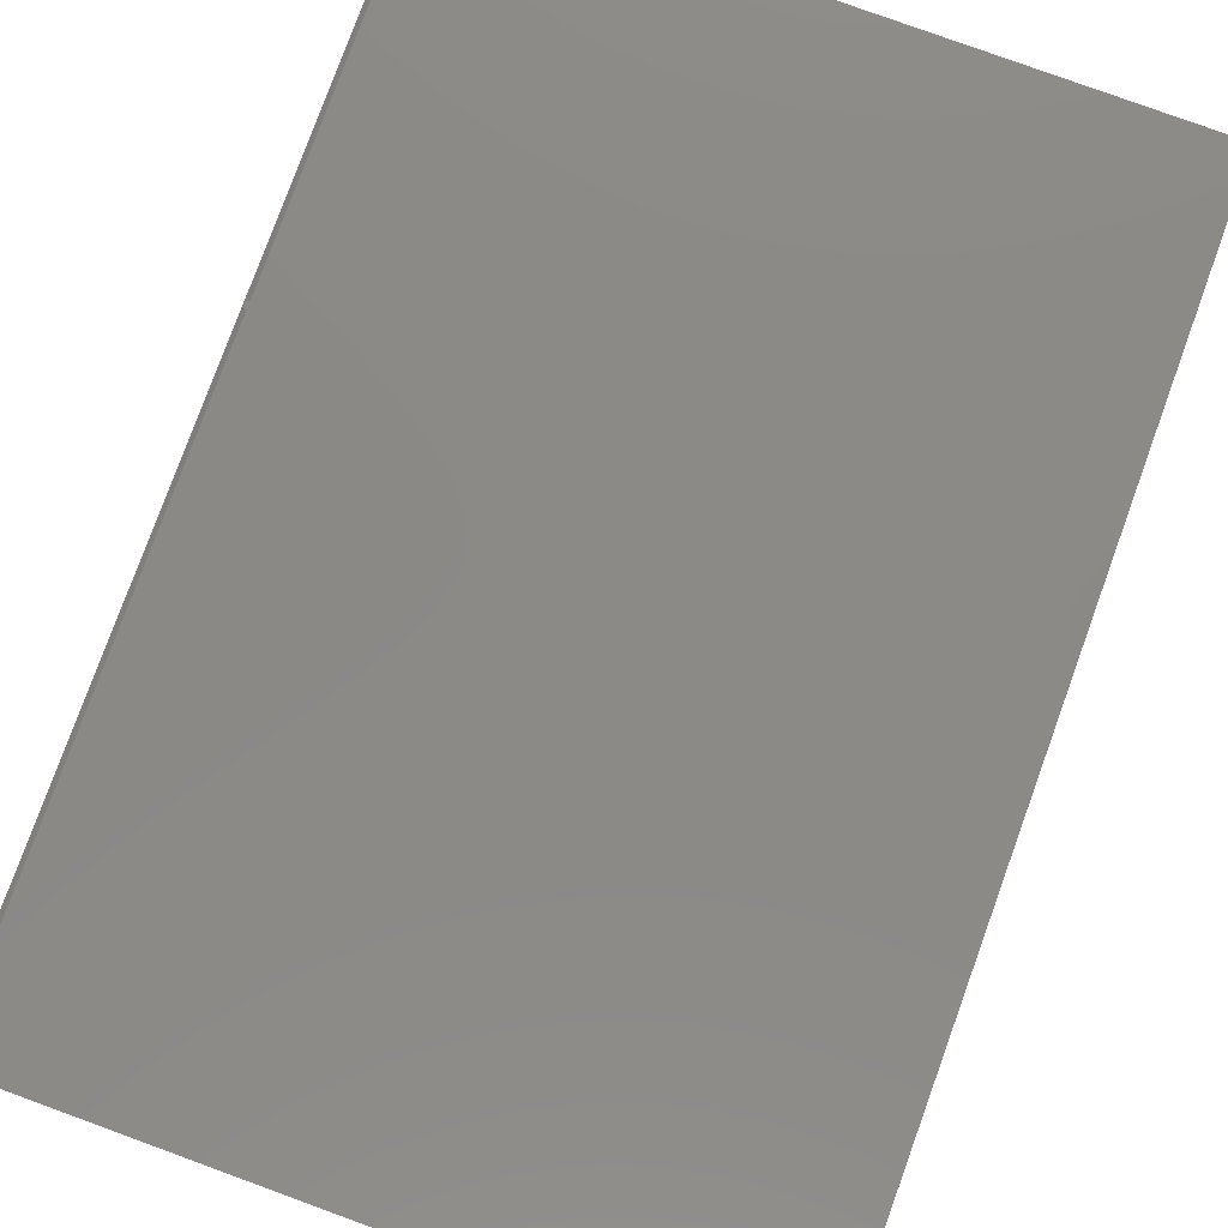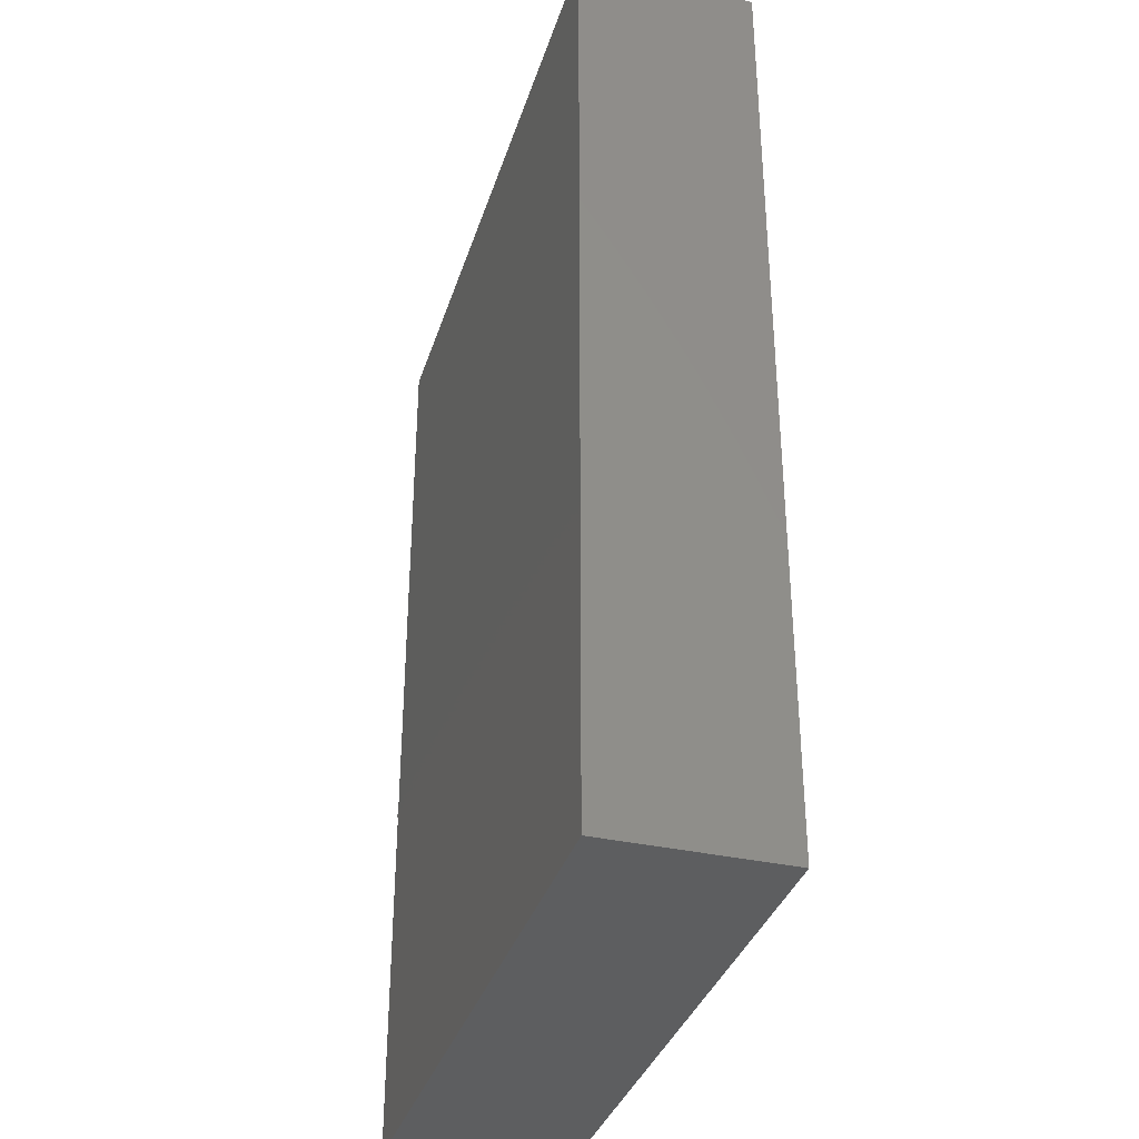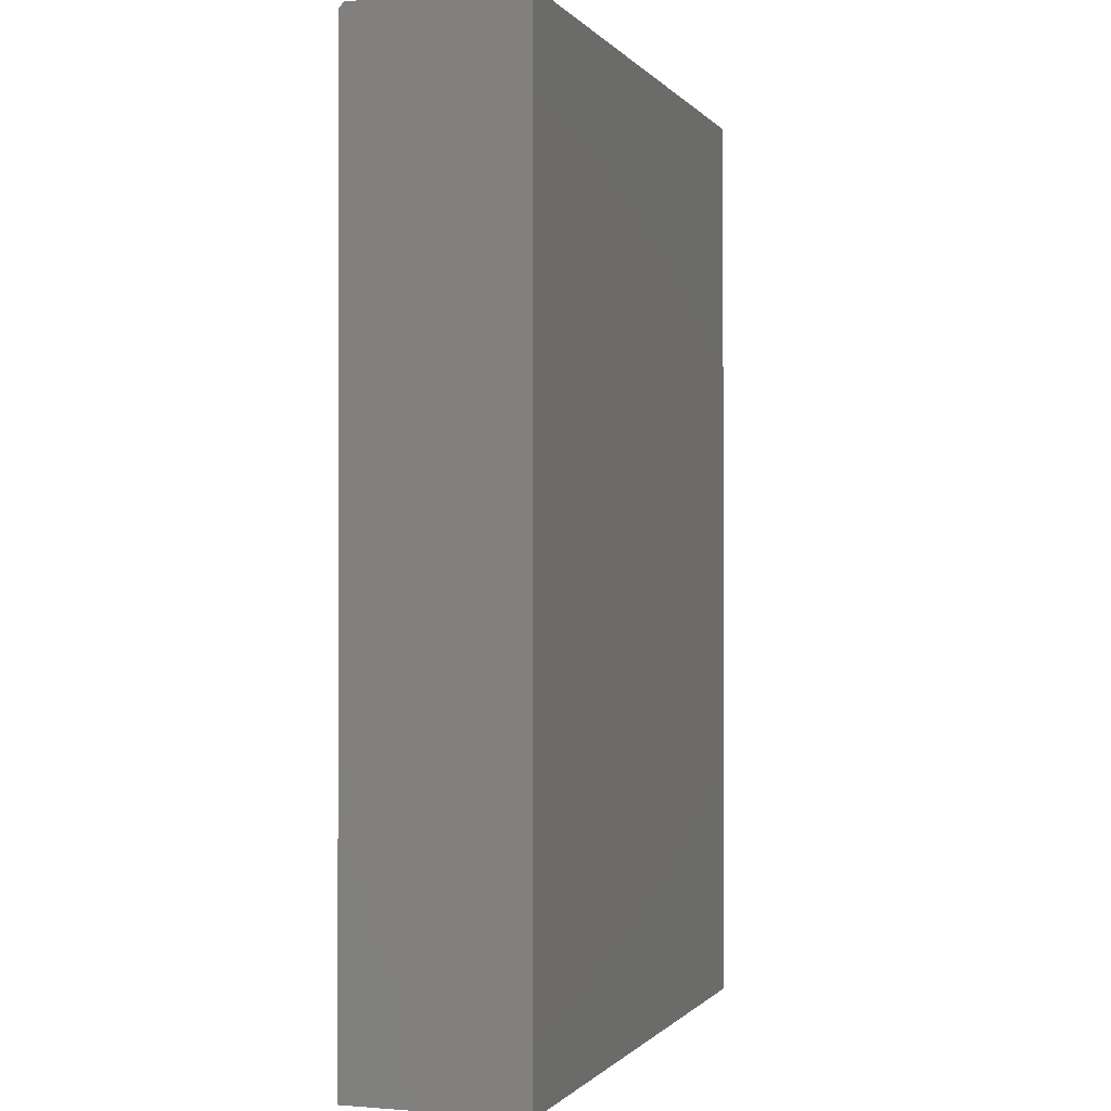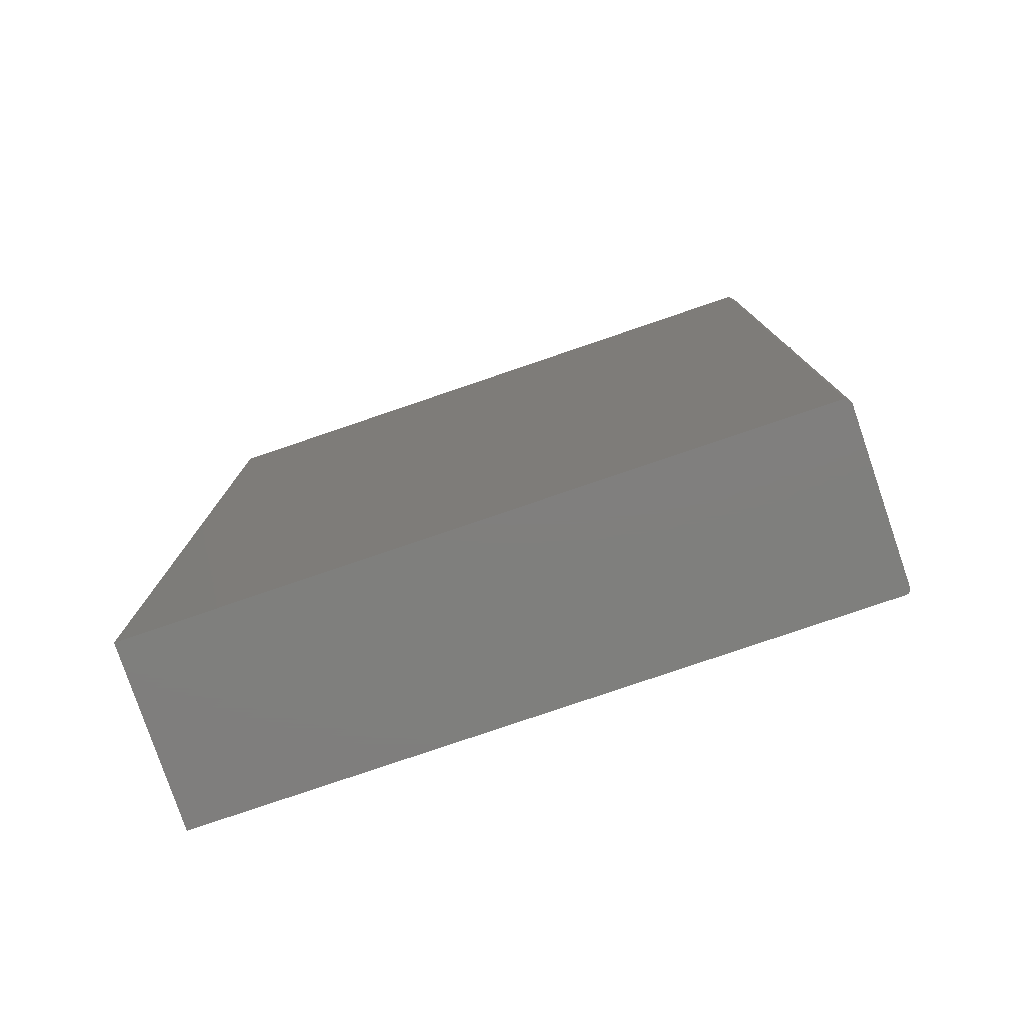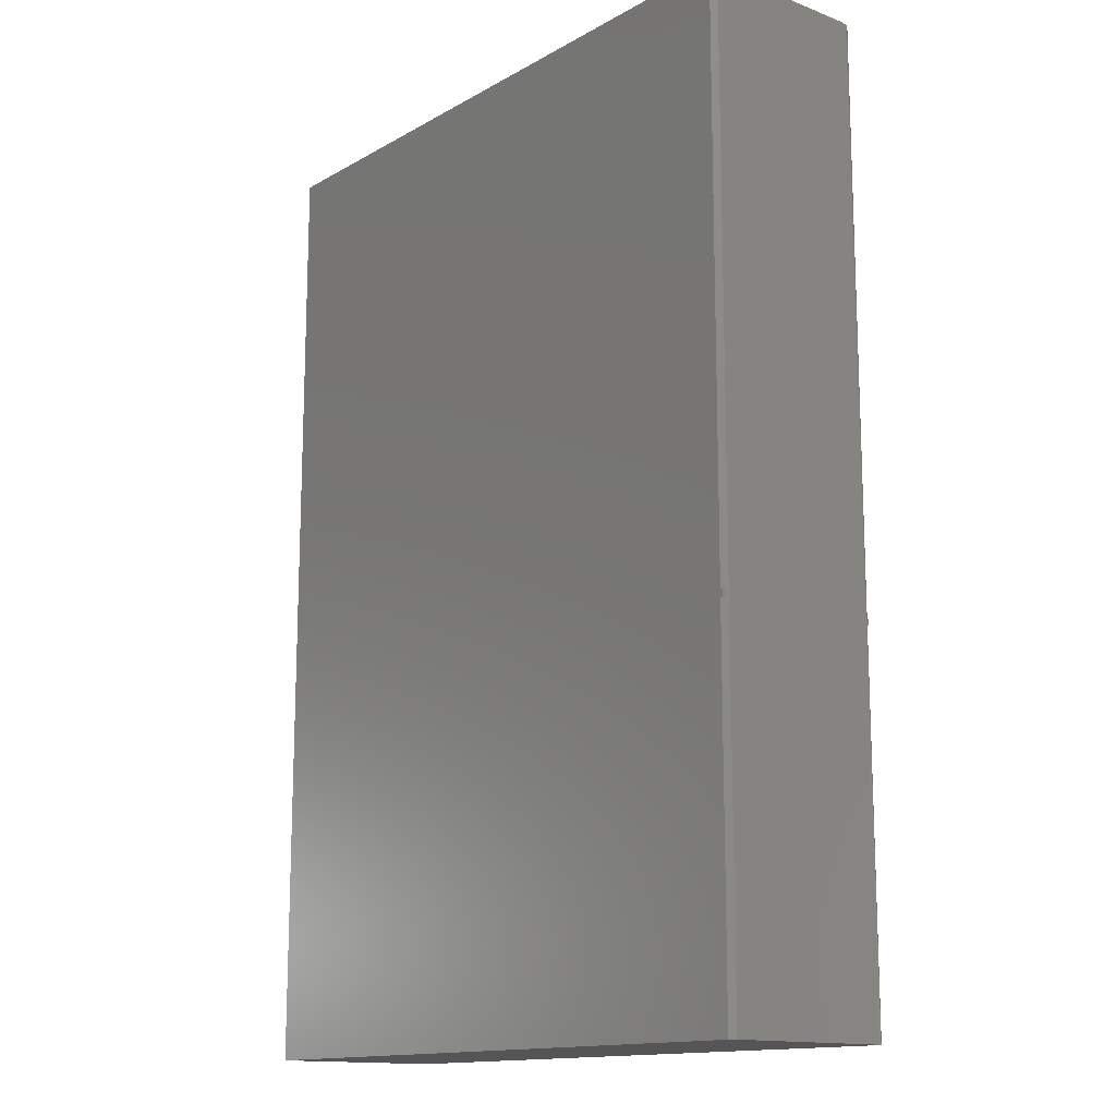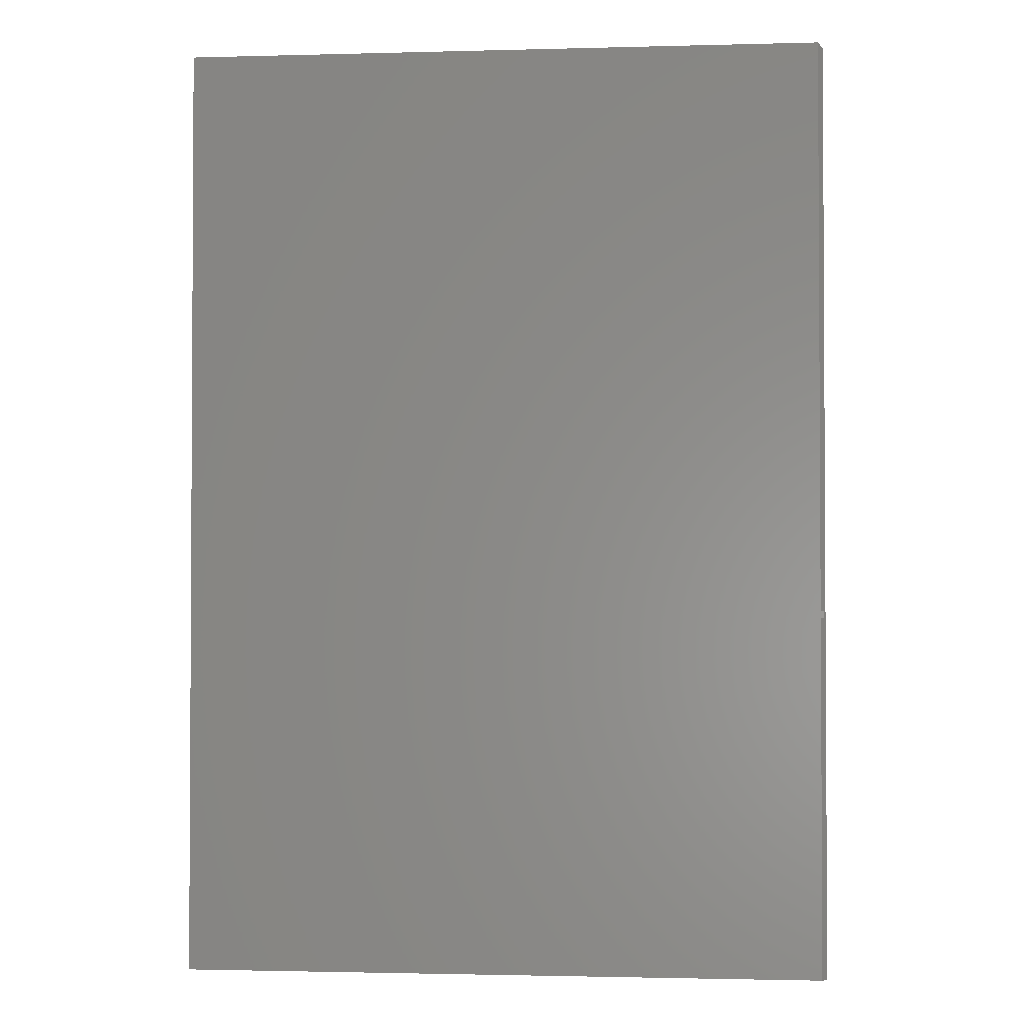
<metadata>
{"format":"stl","ext":"stl","renderer":"f3d","projection":"perspective","resolution":1024,"background":"white","views":[{"elev":79.4,"azim":-160.0,"up":"+Z"},{"elev":-35.2,"azim":-106.6,"up":"+Y"},{"elev":-0.6,"azim":-71.6,"up":"+Y"},{"elev":-79.1,"azim":18.8,"up":"+Y"},{"elev":-14.2,"azim":50.5,"up":"+Y"},{"elev":-1.9,"azim":5.5,"up":"+Y"}]}
</metadata>
<code>
# stl→obj: 56 verts, 108 faces
v 0.5044 -0.7342 0.0001501
v 0.5059 -0.7342 0.0005947
v 0.5072 -0.7342 0.001317
v 0.5029 -0.7342 0.2734
v -0.4998 -0.7342 0.2734
v -0.4998 -0.7342 0
v 0.5029 -0.7342 0
v 0.5084 -0.7342 0.002288
v 0.5094 -0.7342 0.003472
v 0.5101 -0.7342 0.004823
v 0.5105 -0.7342 0.006288
v 0.5107 -0.7342 0.007812
v 0.5107 -0.7342 0.2656
v -0.4998 0.15 0.2734
v -0.4998 0.15 0
v -0.4998 -0.15 0.2734
v -0.4998 -0.15 0
v 0.5029 -0.1719 0.2734
v 0.5078 -0.1719 0.2734
v 0.5078 -0.1613 0.2734
v 0.5029 -0.1613 0.2734
v 0.5029 0.7342 0.2734
v -0.4998 0.7342 0.2734
v 0.5042 -0.1613 0.0001138
v 0.5055 -0.1613 0.0004519
v 0.5029 -0.1719 0
v 0.5078 -0.1613 0
v 0.5029 -0.1613 0
v 0.5078 -0.1719 0
v 0.5055 -0.1719 0.0004519
v 0.5042 -0.1719 0.0001138
v -0.4998 0.7264 0
v 0.5029 0.7264 0
v 0.5078 -0.1719 0.2685
v 0.5067 -0.1719 0.001004
v 0.5078 -0.1719 0.001755
v 0.5078 -0.1613 0.2685
v 0.5078 -0.1613 0.001755
v 0.5067 -0.1613 0.001004
v 0.5101 0.7264 0.004823
v 0.5105 0.7264 0.006288
v 0.5107 0.7264 0.007812
v 0.5107 0.15 0.007812
v 0.5107 -0.15 0.007812
v 0.5107 -0.1658 0.007812
v 0.5084 0.7264 0.002288
v 0.5094 0.7264 0.003472
v 0.5044 0.7264 0.0001501
v 0.5059 0.7264 0.0005947
v 0.5072 0.7264 0.001317
v 0.5107 -0.1658 0.2656
v 0.5107 -0.15 0.2656
v 0.5107 0.15 0.2656
v 0.5107 0.7264 0.2656
v 0.5029 0.7342 0.007812
v -0.4998 0.7342 0.007812
f 1 2 3
f 4 5 6
f 4 6 7
f 4 7 1
f 4 1 3
f 4 3 8
f 4 8 9
f 4 9 10
f 4 10 11
f 4 11 12
f 4 12 13
f 14 15 16
f 16 15 17
f 16 17 5
f 5 17 6
f 18 19 20
f 18 20 21
f 18 21 16
f 18 16 5
f 18 5 4
f 22 23 21
f 21 23 14
f 21 14 16
f 24 25 26
f 27 26 25
f 28 24 26
f 29 30 27
f 26 27 31
f 31 27 30
f 26 7 6
f 26 6 17
f 26 17 28
f 17 15 28
f 28 15 32
f 28 32 33
f 34 19 18
f 29 35 30
f 29 36 35
f 34 37 19
f 19 37 20
f 29 27 36
f 36 27 38
f 21 20 37
f 38 27 39
f 39 27 25
f 40 41 10
f 36 9 8
f 36 8 3
f 36 3 2
f 36 2 30
f 36 30 35
f 11 10 41
f 11 41 42
f 11 42 43
f 11 43 44
f 11 44 45
f 11 45 12
f 9 36 38
f 9 38 46
f 9 46 47
f 9 47 40
f 9 40 10
f 7 26 1
f 1 26 31
f 1 31 2
f 2 31 30
f 28 33 24
f 24 33 48
f 24 48 25
f 25 48 49
f 25 49 39
f 39 49 50
f 39 50 38
f 38 50 46
f 51 37 34
f 51 52 37
f 52 21 37
f 52 53 21
f 53 22 21
f 53 54 22
f 13 51 34
f 13 34 18
f 13 18 4
f 22 55 23
f 23 55 56
f 53 43 54
f 54 43 42
f 15 14 32
f 32 14 23
f 32 23 56
f 33 32 55
f 55 32 56
f 42 55 54
f 54 55 22
f 55 42 41
f 55 41 40
f 55 40 47
f 55 47 46
f 55 46 50
f 55 50 49
f 55 49 48
f 55 48 33
f 52 44 53
f 53 44 43
f 51 45 52
f 52 45 44
f 13 12 51
f 51 12 45

</code>
